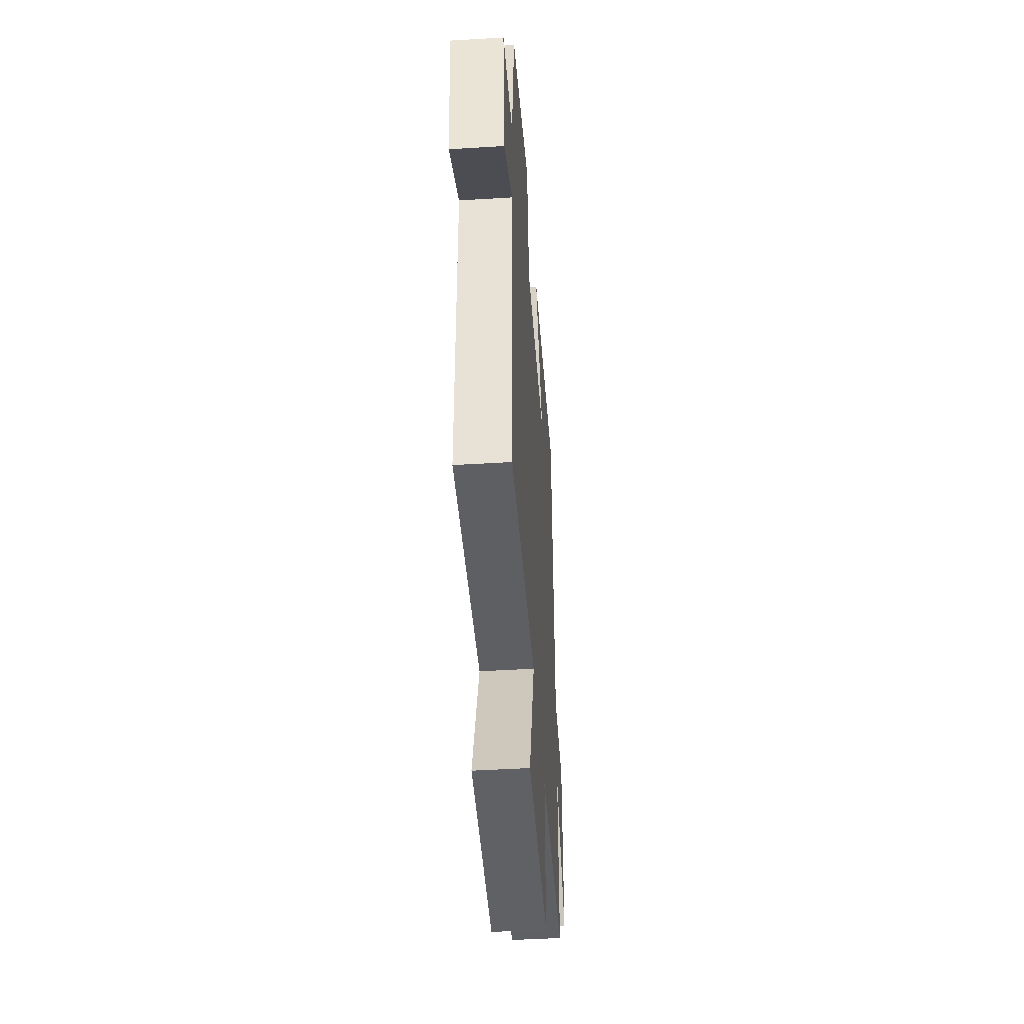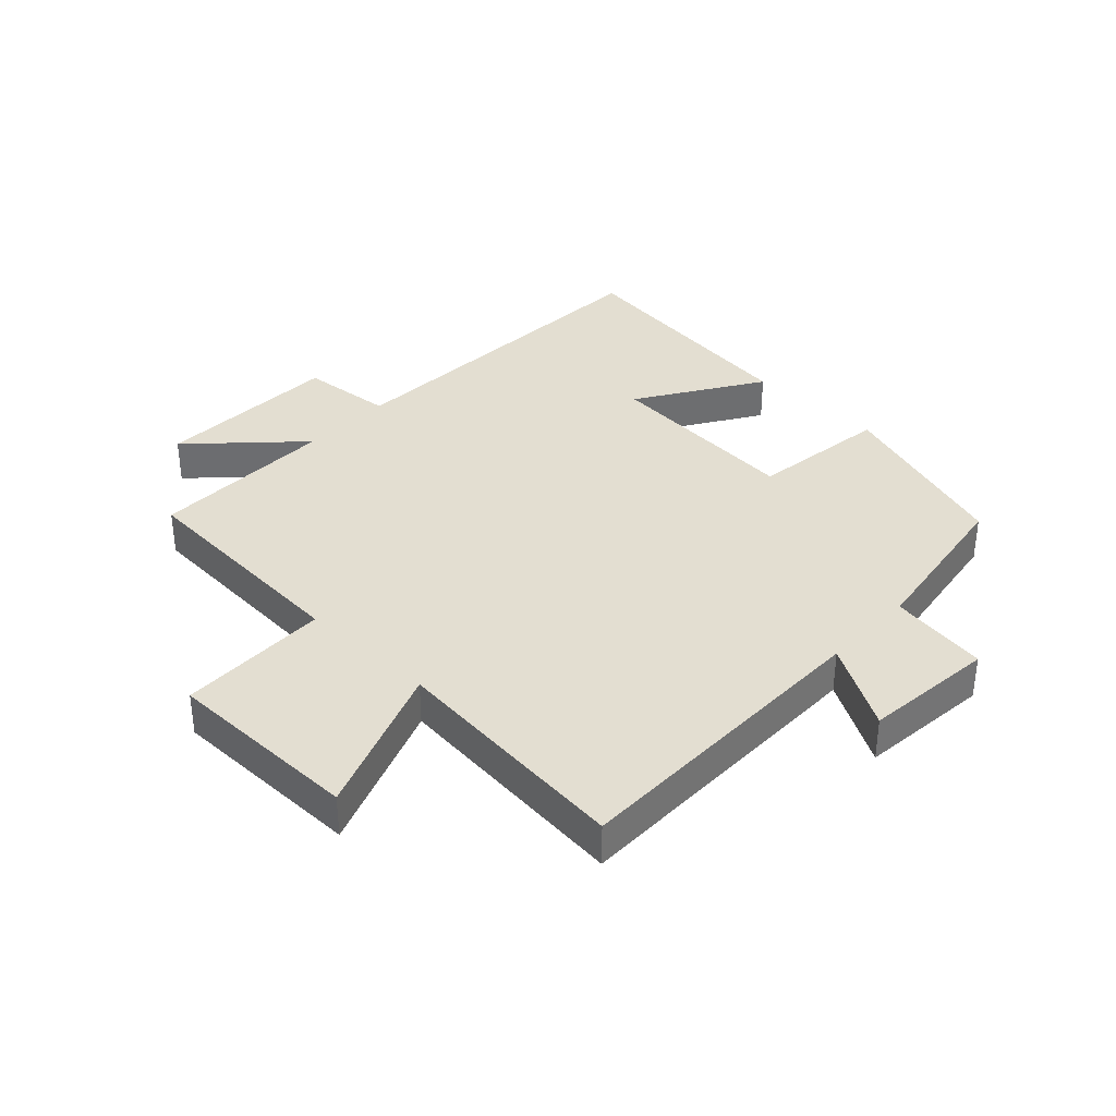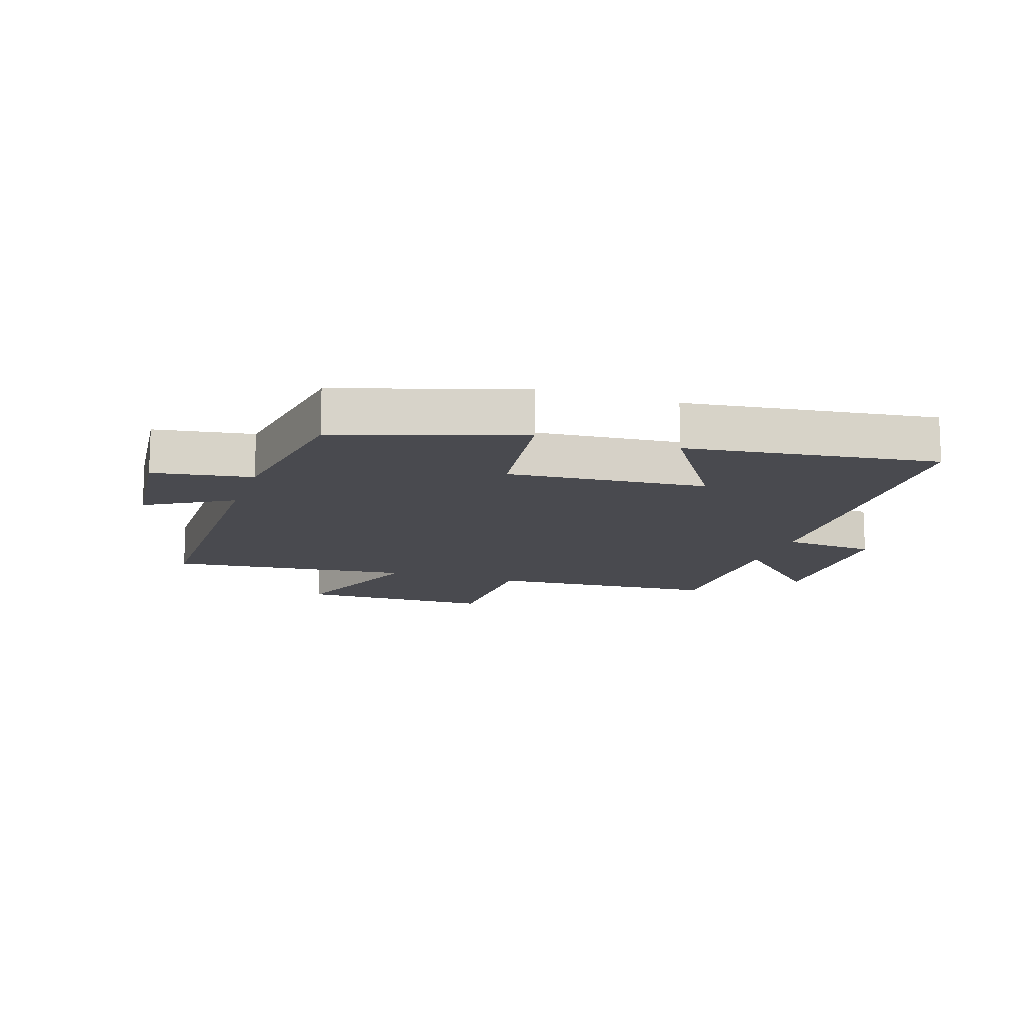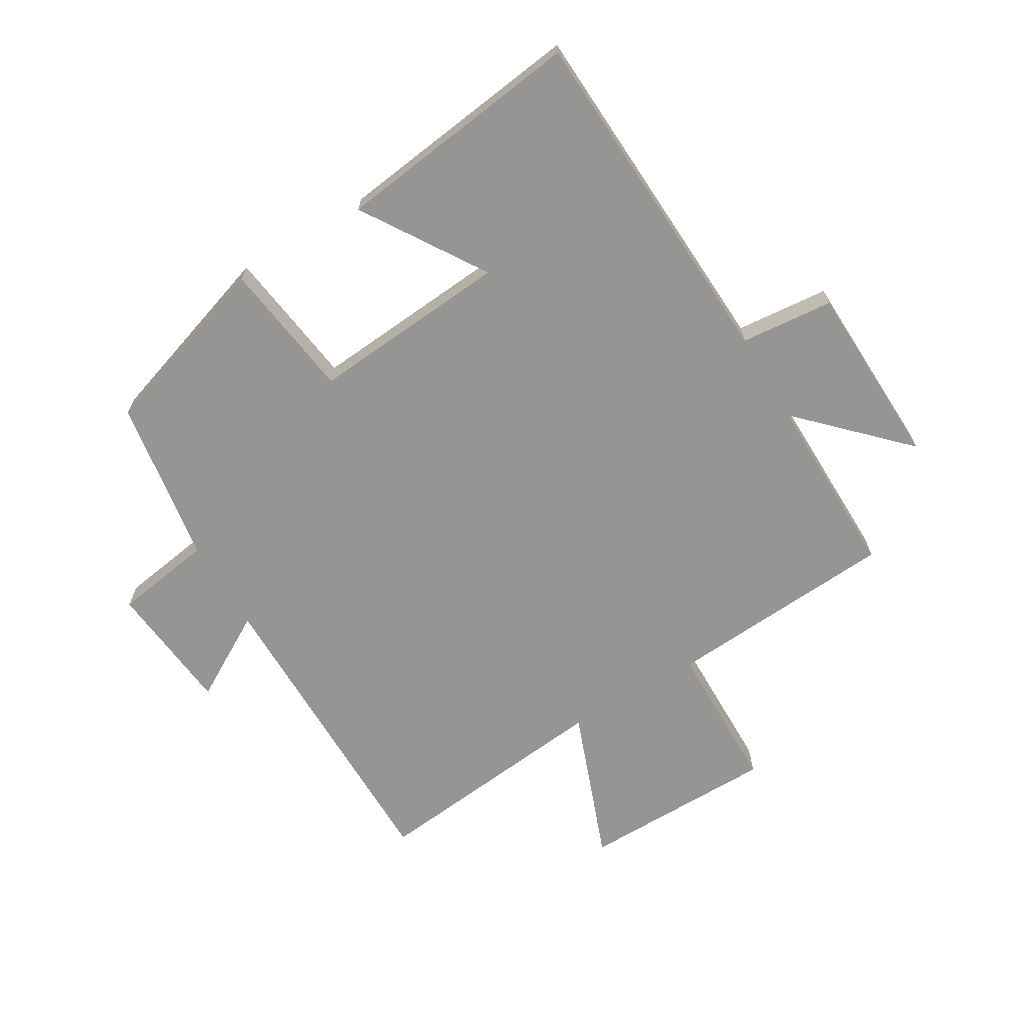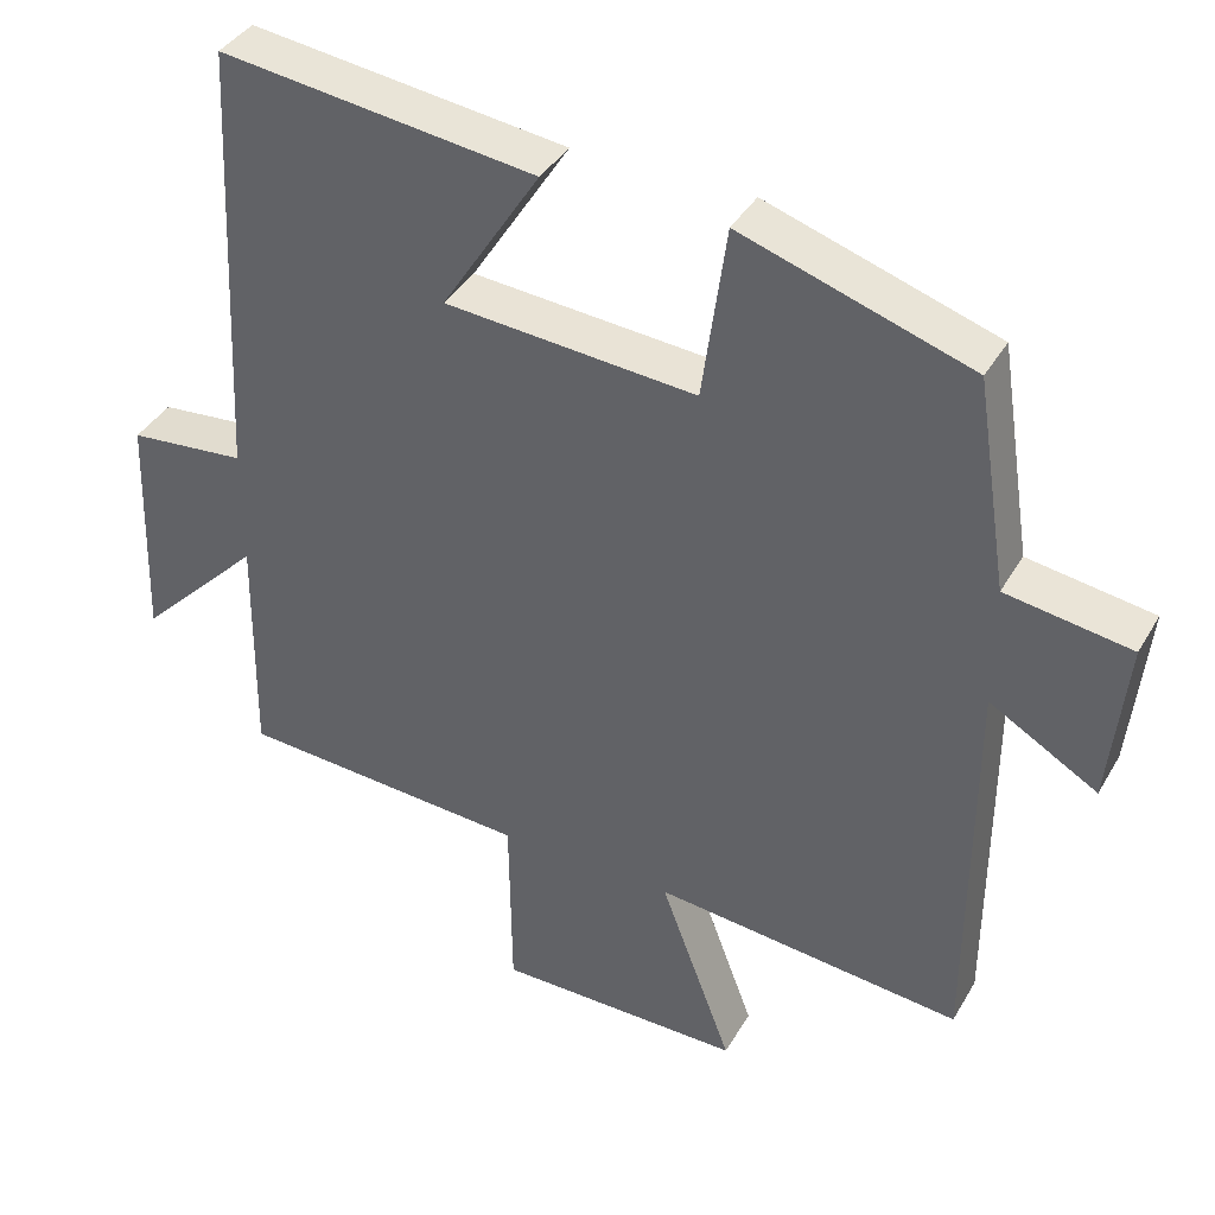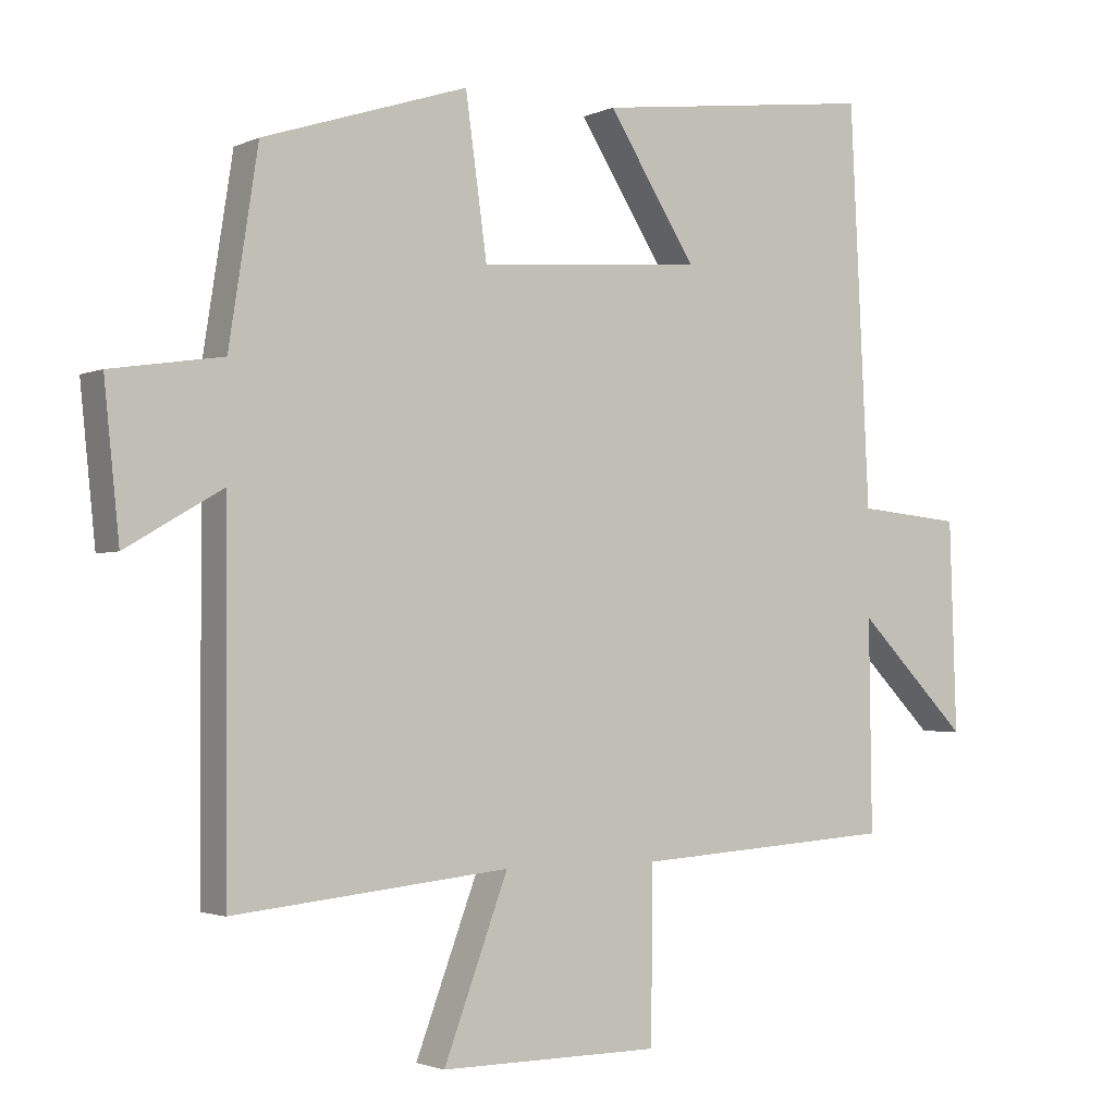
<metadata>
{"format":"obj","ext":"obj","renderer":"f3d","projection":"perspective","resolution":1024,"background":"white","views":[{"elev":-46.6,"azim":-86.0,"up":"+Z"},{"elev":36.1,"azim":-136.8,"up":"+Y"},{"elev":-13.6,"azim":-18.3,"up":"+Y"},{"elev":-67.6,"azim":30.8,"up":"+Y"},{"elev":38.7,"azim":-152.7,"up":"+Z"},{"elev":-2.3,"azim":-33.2,"up":"+Z"}]}
</metadata>
<code>
v -0.458 0.07 0.404
v -0.163 0.07 0.5
v -0.132 0.07 0.275
v 0.192 0.07 0.301
v 0.065 0.07 0.5
v 0.472 0.07 0.552
v 0.5 0.07 -0.019
v 0.651 0.07 -0.033
v 0.661 0.07 -0.335
v 0.5 0.07 -0.173
v 0.504 0.07 -0.475
v 0.128 0.07 -0.5
v 0.125 0.07 -0.746
v -0.193 0.07 -0.748
v -0.1 0.07 -0.5
v -0.498 0.07 -0.541
v -0.5 0.07 -0.025
v -0.639 0.07 -0.106
v -0.661 0.07 0.108
v -0.5 0.07 0.133
v -0.458 0 0.404
v -0.163 0 0.5
v -0.132 0 0.275
v 0.192 0 0.301
v 0.065 0 0.5
v 0.472 0 0.552
v 0.5 0 -0.019
v 0.651 0 -0.033
v 0.661 0 -0.335
v 0.5 0 -0.173
v 0.504 0 -0.475
v 0.128 0 -0.5
v 0.125 0 -0.746
v -0.193 0 -0.748
v -0.1 0 -0.5
v -0.498 0 -0.541
v -0.5 0 -0.025
v -0.639 0 -0.106
v -0.661 0 0.108
v -0.5 0 0.133
f 17 18 19 20
f 1 2 3
f 20 1 3
f 17 20 3
f 16 17 3
f 15 16 3
f 12 13 14 15
f 15 3 4
f 12 15 4
f 11 12 4
f 10 11 4
f 7 8 9 10
f 6 7 10
f 5 6 10
f 4 5 10
f 40 39 38 37
f 23 22 21
f 23 21 40
f 23 40 37
f 23 37 36
f 23 36 35
f 35 34 33 32
f 24 23 35
f 24 35 32
f 24 32 31
f 24 31 30
f 30 29 28 27
f 30 27 26
f 30 26 25
f 30 25 24
f 1 21 22 2
f 2 22 23 3
f 3 23 24 4
f 4 24 25 5
f 5 25 26 6
f 6 26 27 7
f 7 27 28 8
f 8 28 29 9
f 9 29 30 10
f 10 30 31 11
f 11 31 32 12
f 12 32 33 13
f 13 33 34 14
f 14 34 35 15
f 15 35 36 16
f 16 36 37 17
f 17 37 38 18
f 18 38 39 19
f 19 39 40 20
f 20 40 21 1

</code>
